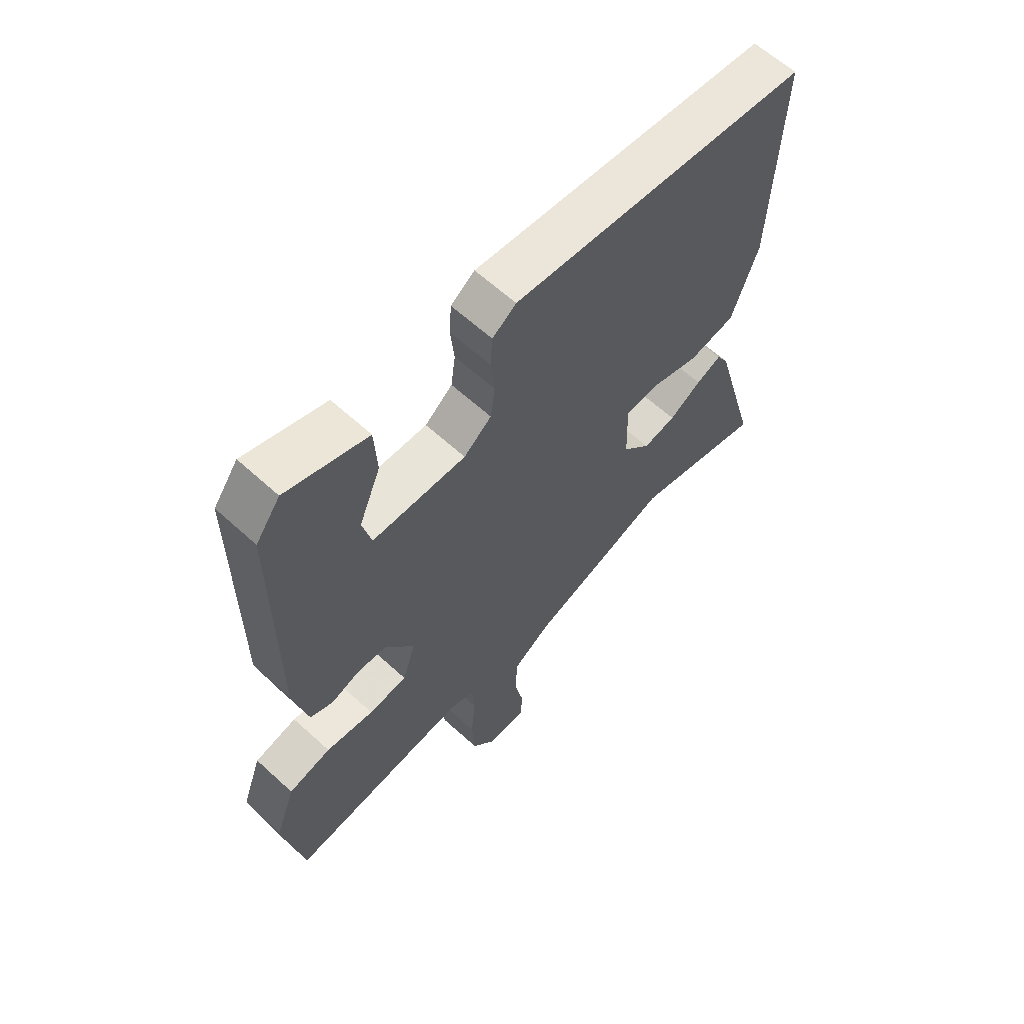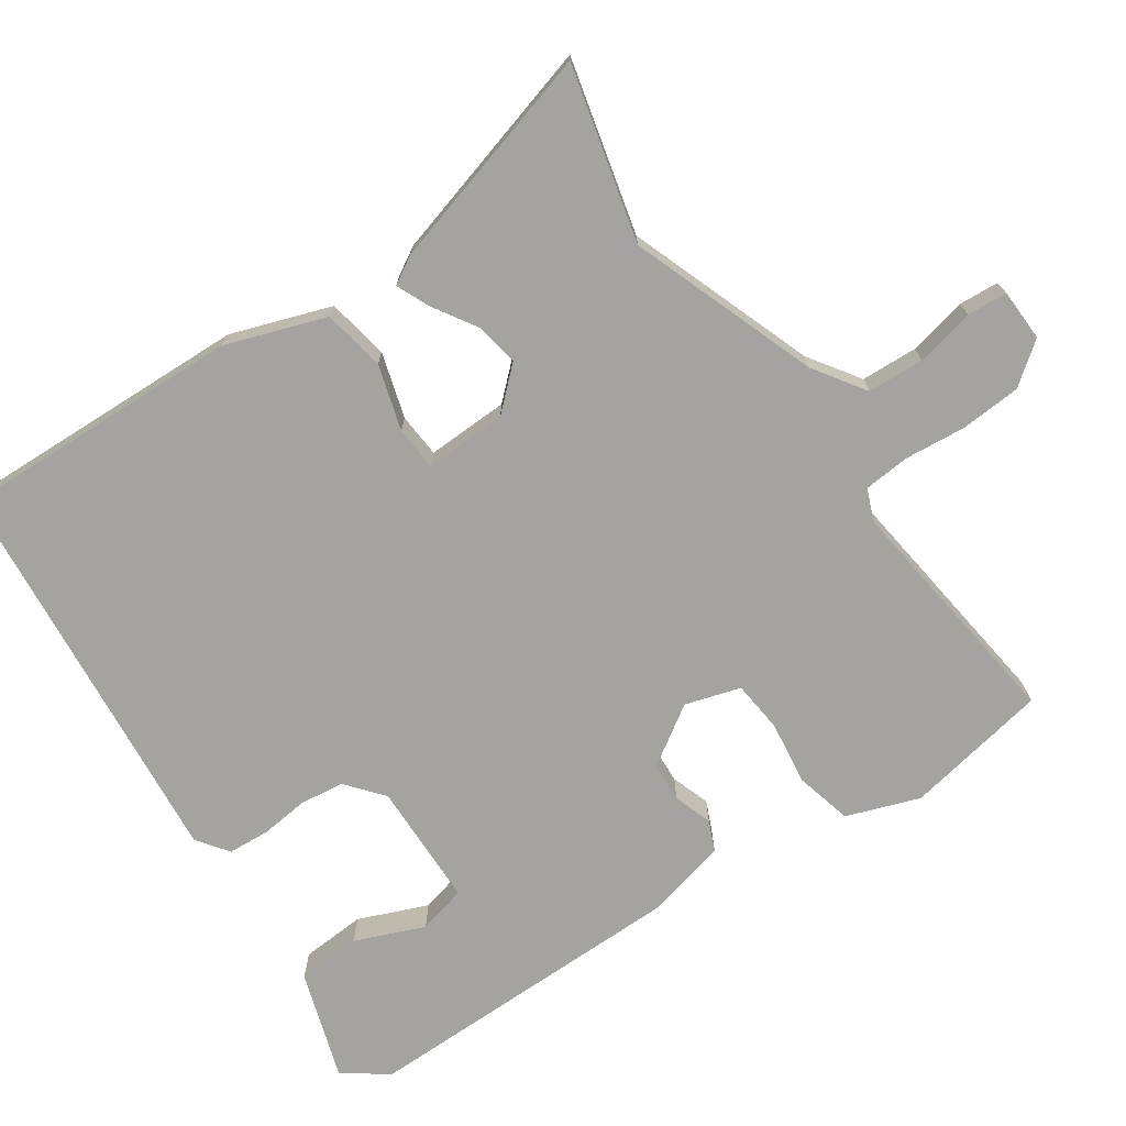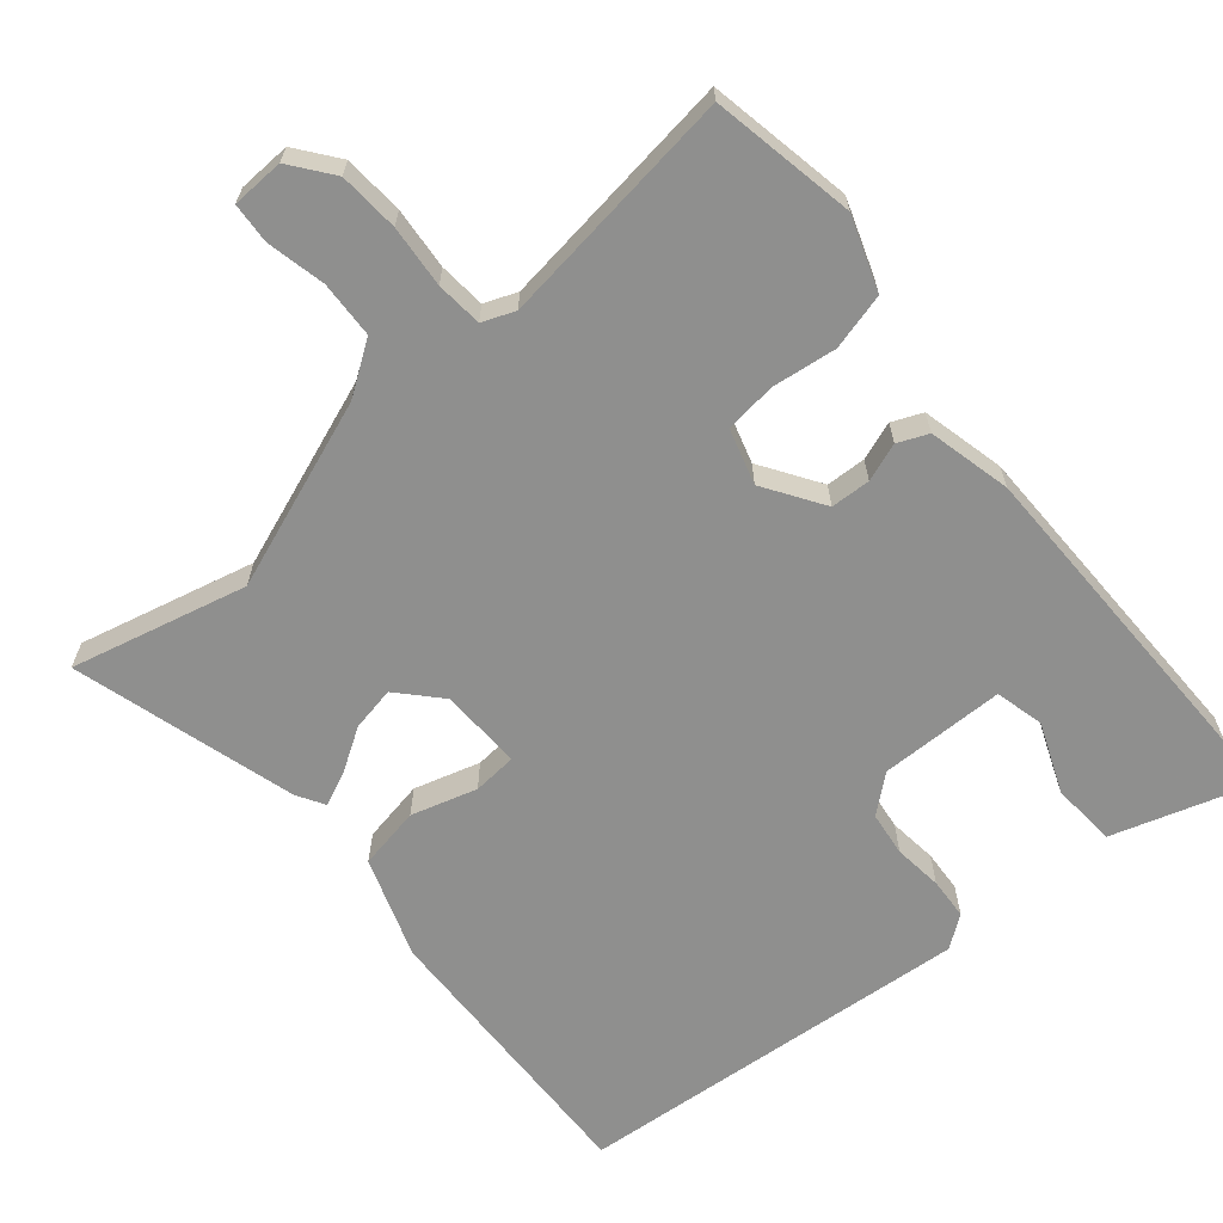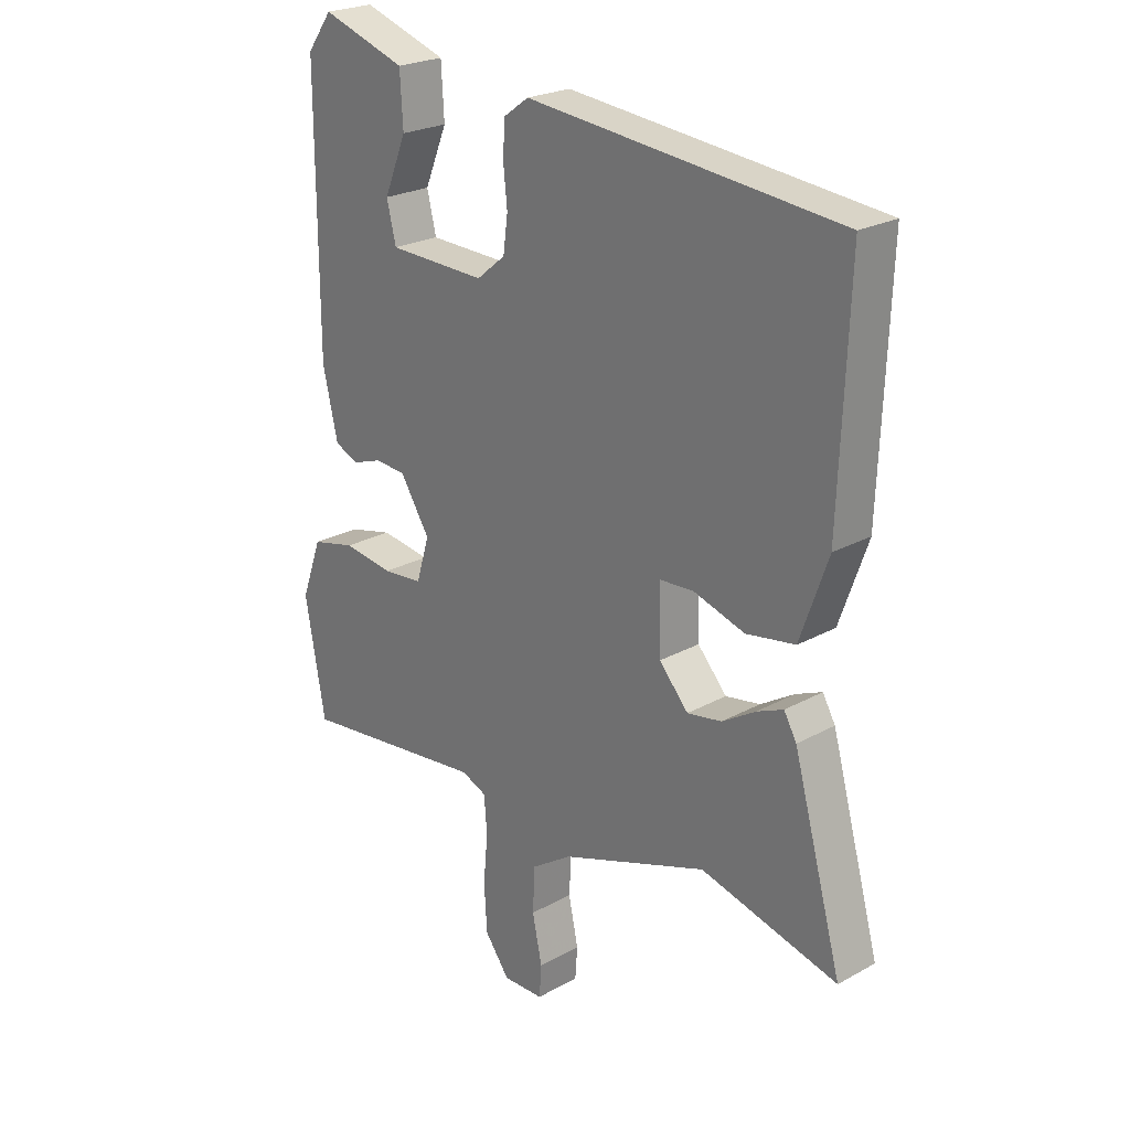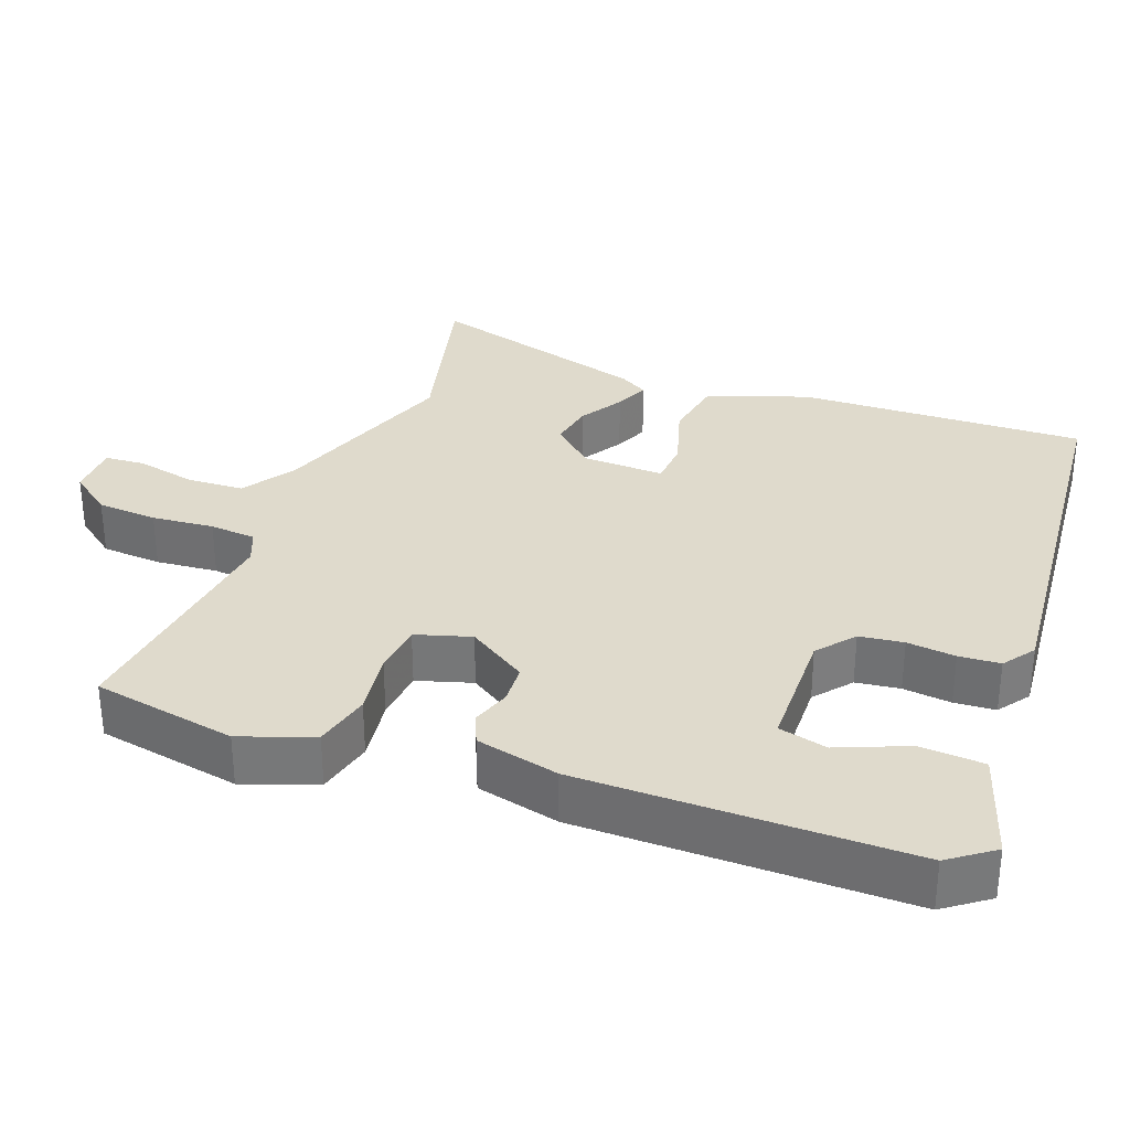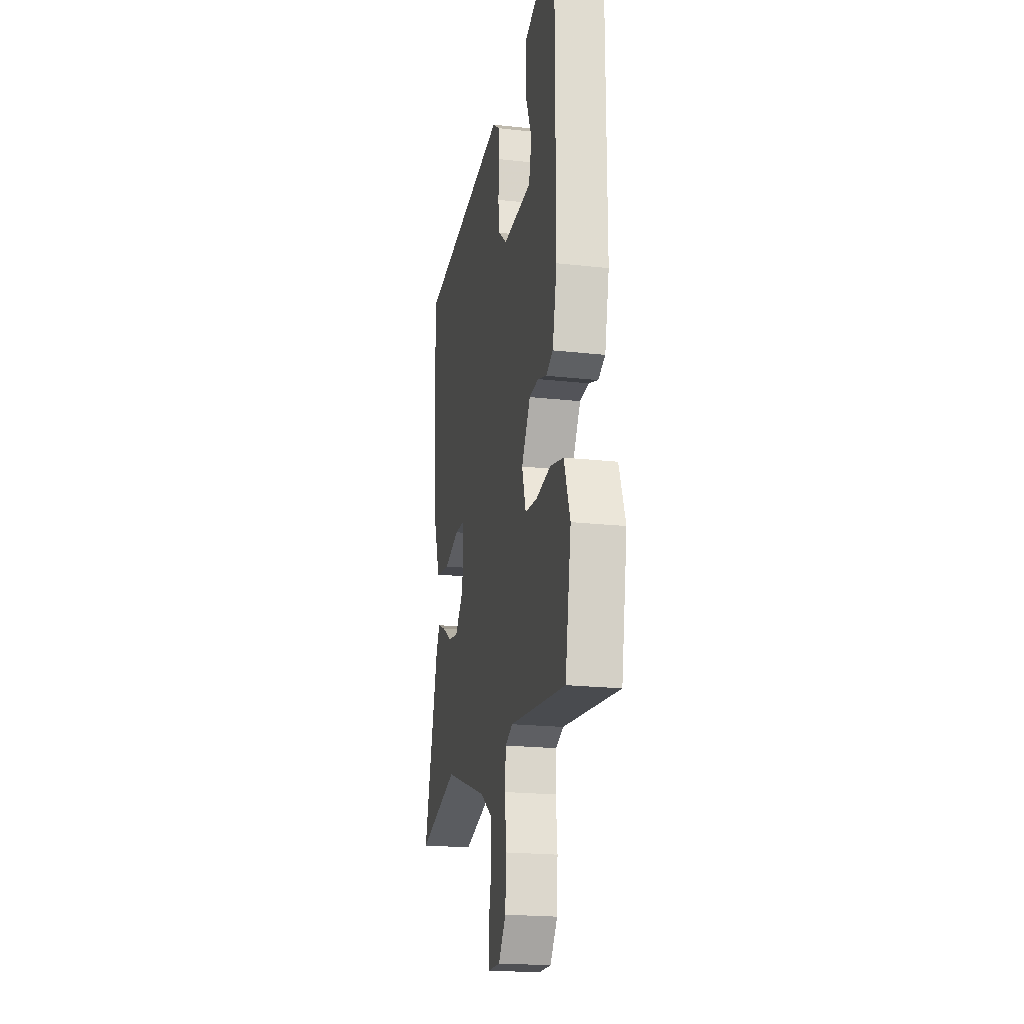
<metadata>
{"format":"obj","ext":"obj","renderer":"f3d","projection":"perspective","resolution":1024,"background":"white","views":[{"elev":62.1,"azim":-47.1,"up":"+Z"},{"elev":-73.0,"azim":124.6,"up":"+Y"},{"elev":-65.3,"azim":-139.5,"up":"+Y"},{"elev":23.9,"azim":47.5,"up":"+Z"},{"elev":32.5,"azim":-69.4,"up":"+Y"},{"elev":-20.7,"azim":-101.3,"up":"+Z"}]}
</metadata>
<code>
v 0.52 0.07 0.448
v 0.505 0.07 0.059
v 0.457 0.07 -0.077
v 0.372 0.07 -0.092
v 0.283 0.07 -0.065
v 0.223 0.07 -0.069
v 0.226 0.07 -0.181
v 0.277 0.07 -0.237
v 0.337 0.07 -0.226
v 0.395 0.07 -0.19
v 0.441 0.07 -0.17
v 0.463 0.07 -0.208
v 0.548 0.07 -0.512
v 0.31 0.07 -0.452
v 0.054 0.07 -0.544
v -0.016 0.07 -0.591
v -0.02 0.07 -0.668
v -0.003 0.07 -0.748
v -0.007 0.07 -0.803
v -0.078 0.07 -0.805
v -0.121 0.07 -0.748
v -0.126 0.07 -0.666
v -0.118 0.07 -0.582
v -0.123 0.07 -0.519
v -0.167 0.07 -0.501
v -0.495 0.07 -0.541
v -0.53 0.07 -0.345
v -0.494 0.07 -0.246
v -0.417 0.07 -0.227
v -0.33 0.07 -0.239
v -0.26 0.07 -0.232
v -0.237 0.07 -0.157
v -0.289 0.07 -0.076
v -0.343 0.07 -0.073
v -0.395 0.07 -0.091
v -0.436 0.07 -0.073
v -0.462 0.07 0.04
v -0.462 0.07 0.486
v -0.418 0.07 0.546
v -0.271 0.07 0.498
v -0.266 0.07 0.41
v -0.305 0.07 0.316
v -0.289 0.07 0.25
v -0.119 0.07 0.246
v -0.069 0.07 0.287
v -0.061 0.07 0.347
v -0.068 0.07 0.413
v -0.064 0.07 0.469
v -0.021 0.07 0.5
v 0.52 0 0.448
v 0.505 0 0.059
v 0.457 0 -0.077
v 0.372 0 -0.092
v 0.283 0 -0.065
v 0.223 0 -0.069
v 0.226 0 -0.181
v 0.277 0 -0.237
v 0.337 0 -0.226
v 0.395 0 -0.19
v 0.441 0 -0.17
v 0.463 0 -0.208
v 0.548 0 -0.512
v 0.31 0 -0.452
v 0.054 0 -0.544
v -0.016 0 -0.591
v -0.02 0 -0.668
v -0.003 0 -0.748
v -0.007 0 -0.803
v -0.078 0 -0.805
v -0.121 0 -0.748
v -0.126 0 -0.666
v -0.118 0 -0.582
v -0.123 0 -0.519
v -0.167 0 -0.501
v -0.495 0 -0.541
v -0.53 0 -0.345
v -0.494 0 -0.246
v -0.417 0 -0.227
v -0.33 0 -0.239
v -0.26 0 -0.232
v -0.237 0 -0.157
v -0.289 0 -0.076
v -0.343 0 -0.073
v -0.395 0 -0.091
v -0.436 0 -0.073
v -0.462 0 0.04
v -0.462 0 0.486
v -0.418 0 0.546
v -0.271 0 0.498
v -0.266 0 0.41
v -0.305 0 0.316
v -0.289 0 0.25
v -0.119 0 0.246
v -0.069 0 0.287
v -0.061 0 0.347
v -0.068 0 0.413
v -0.064 0 0.469
v -0.021 0 0.5
f 46 47 48 49
f 45 46 49 1
f 44 45 1 2
f 43 44 2 3
f 39 40 41 42
f 39 42 43
f 38 39 43
f 37 38 43
f 34 35 36 37
f 33 34 37 43
f 32 33 43
f 27 28 29 30
f 25 26 27 30
f 24 25 30 31
f 20 21 22 23
f 20 23 24
f 17 18 19 20
f 16 17 20 24
f 15 16 24 31
f 11 12 13 14
f 9 10 11 14
f 8 9 14 15
f 7 8 15 31
f 43 3 4 5
f 43 5 6
f 32 43 6 7
f 7 31 32
f 98 97 96 95
f 50 98 95 94
f 51 50 94 93
f 52 51 93 92
f 91 90 89 88
f 92 91 88
f 92 88 87
f 92 87 86
f 86 85 84 83
f 92 86 83 82
f 92 82 81
f 79 78 77 76
f 79 76 75 74
f 80 79 74 73
f 72 71 70 69
f 73 72 69
f 69 68 67 66
f 73 69 66 65
f 80 73 65 64
f 63 62 61 60
f 63 60 59 58
f 64 63 58 57
f 80 64 57 56
f 54 53 52 92
f 55 54 92
f 56 55 92 81
f 81 80 56
f 1 50 51 2
f 2 51 52 3
f 3 52 53 4
f 4 53 54 5
f 5 54 55 6
f 6 55 56 7
f 7 56 57 8
f 8 57 58 9
f 9 58 59 10
f 10 59 60 11
f 11 60 61 12
f 12 61 62 13
f 13 62 63 14
f 14 63 64 15
f 15 64 65 16
f 16 65 66 17
f 17 66 67 18
f 18 67 68 19
f 19 68 69 20
f 20 69 70 21
f 21 70 71 22
f 22 71 72 23
f 23 72 73 24
f 24 73 74 25
f 25 74 75 26
f 26 75 76 27
f 27 76 77 28
f 28 77 78 29
f 29 78 79 30
f 30 79 80 31
f 31 80 81 32
f 32 81 82 33
f 33 82 83 34
f 34 83 84 35
f 35 84 85 36
f 36 85 86 37
f 37 86 87 38
f 38 87 88 39
f 39 88 89 40
f 40 89 90 41
f 41 90 91 42
f 42 91 92 43
f 43 92 93 44
f 44 93 94 45
f 45 94 95 46
f 46 95 96 47
f 47 96 97 48
f 48 97 98 49
f 49 98 50 1

</code>
